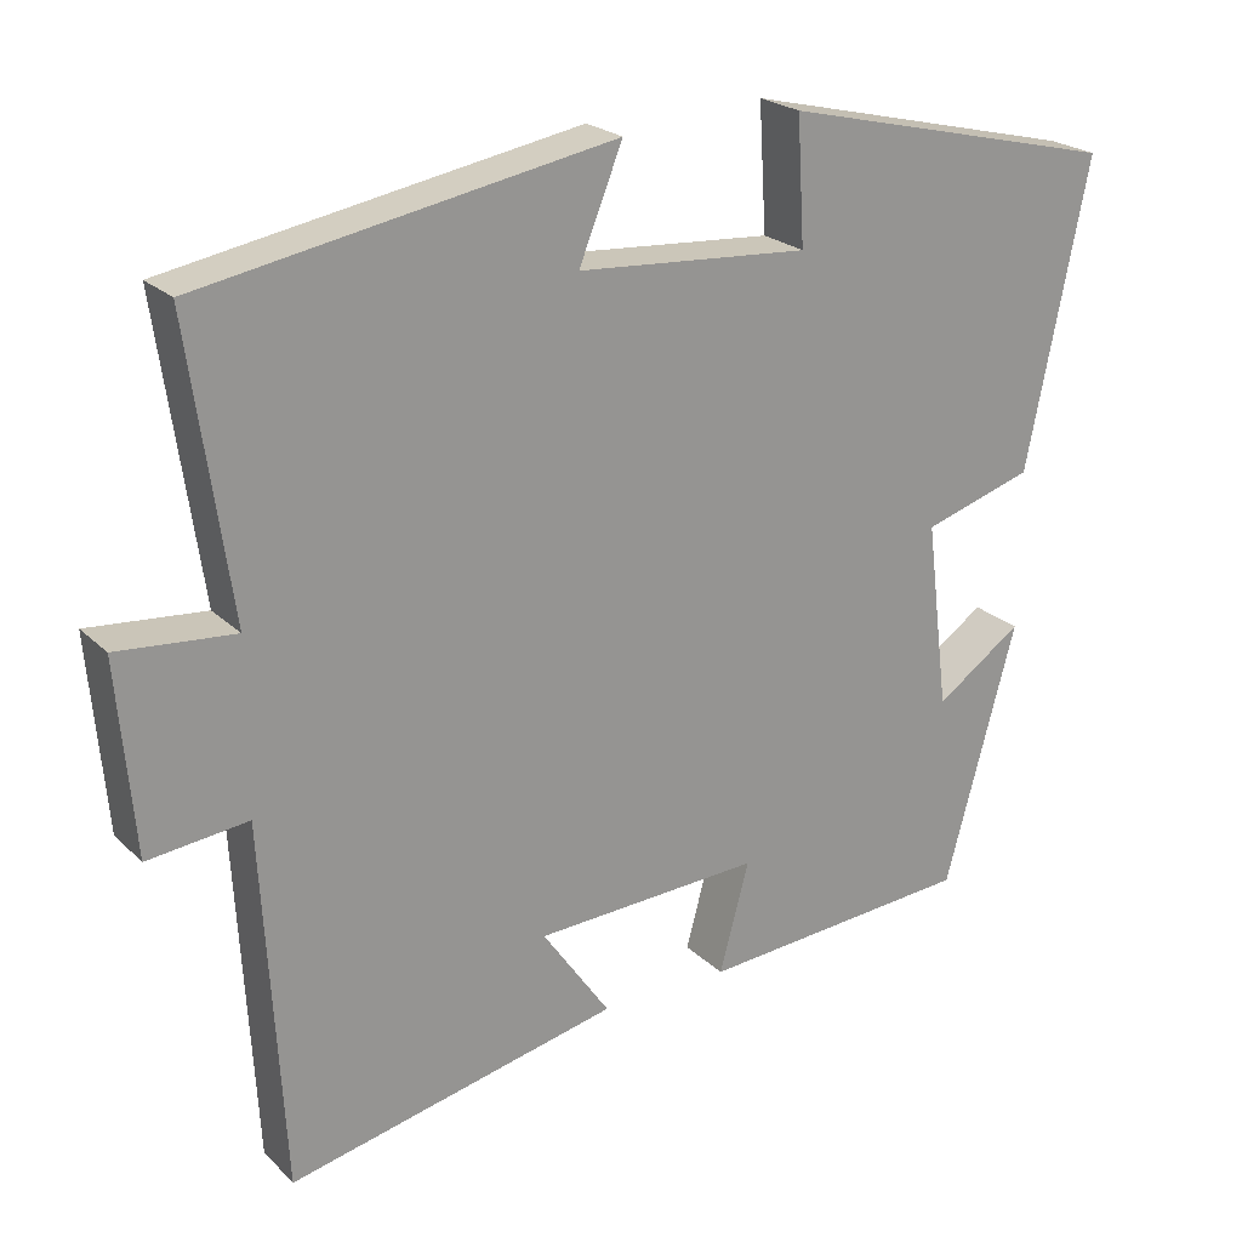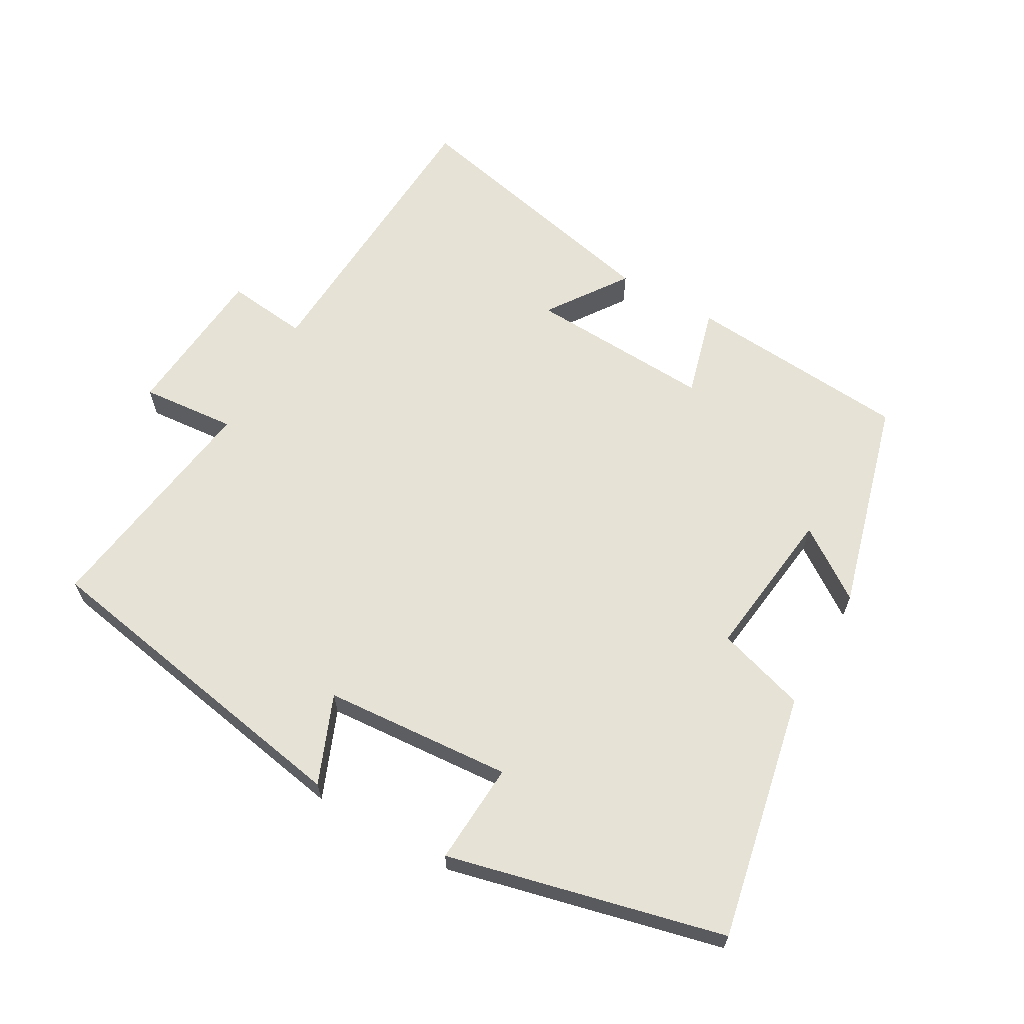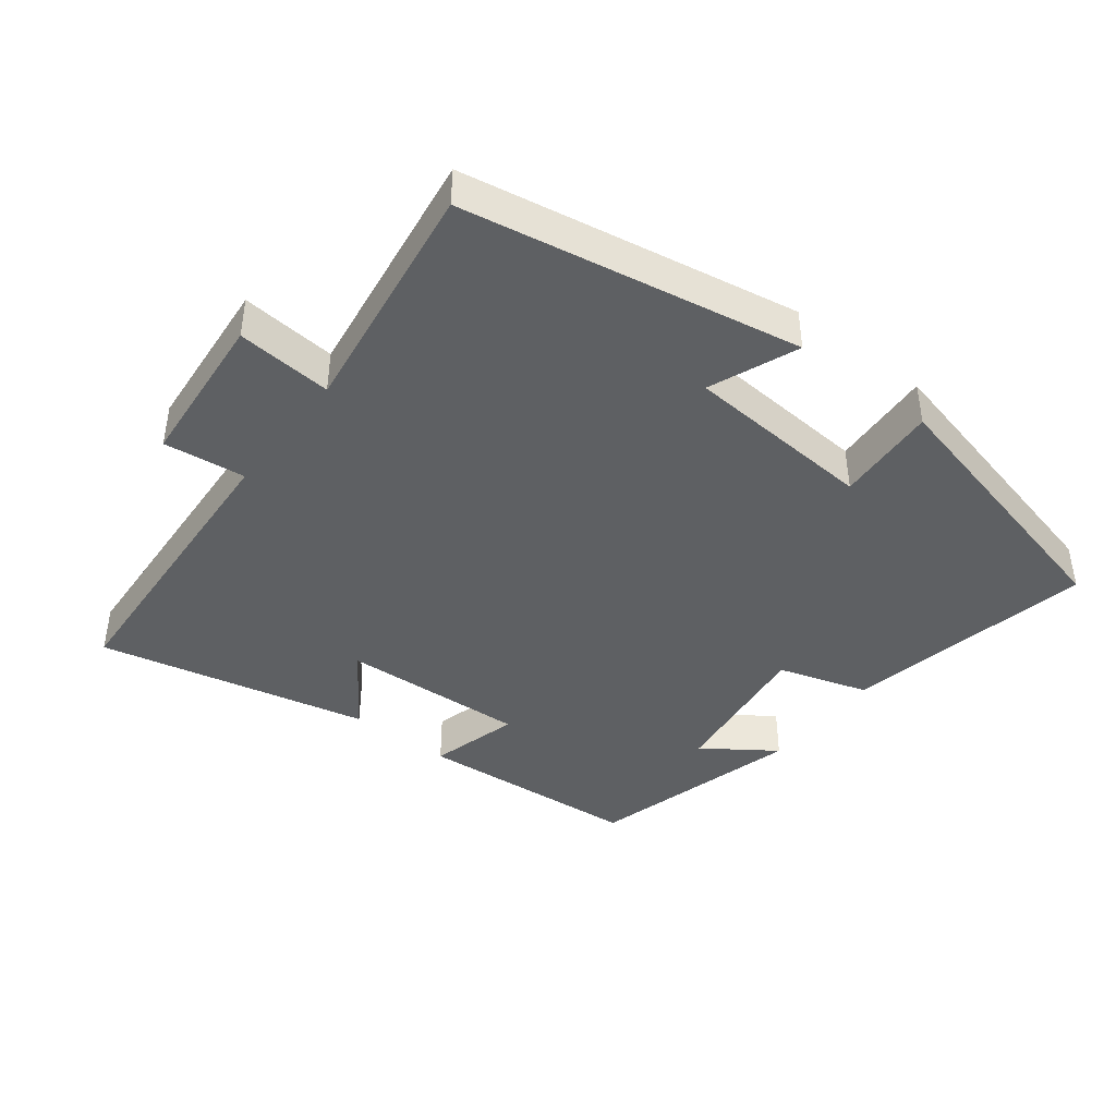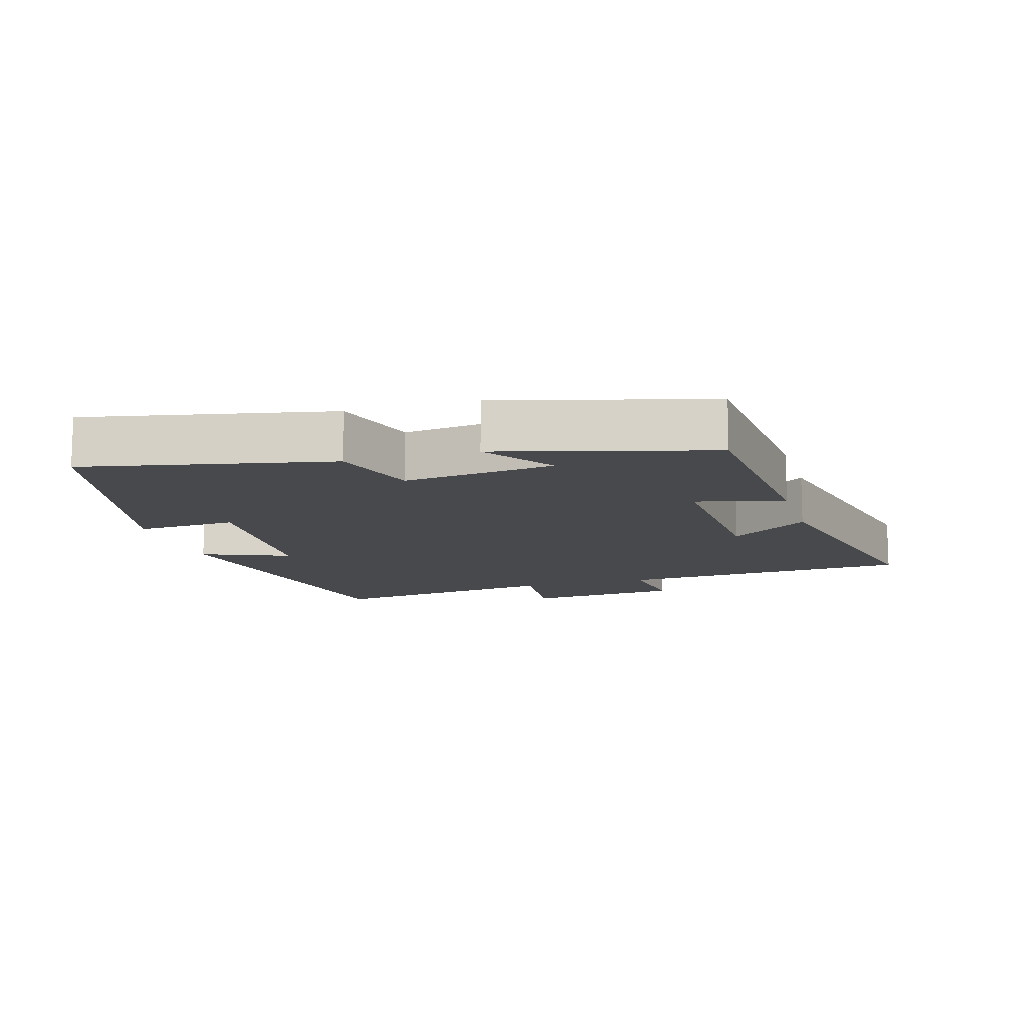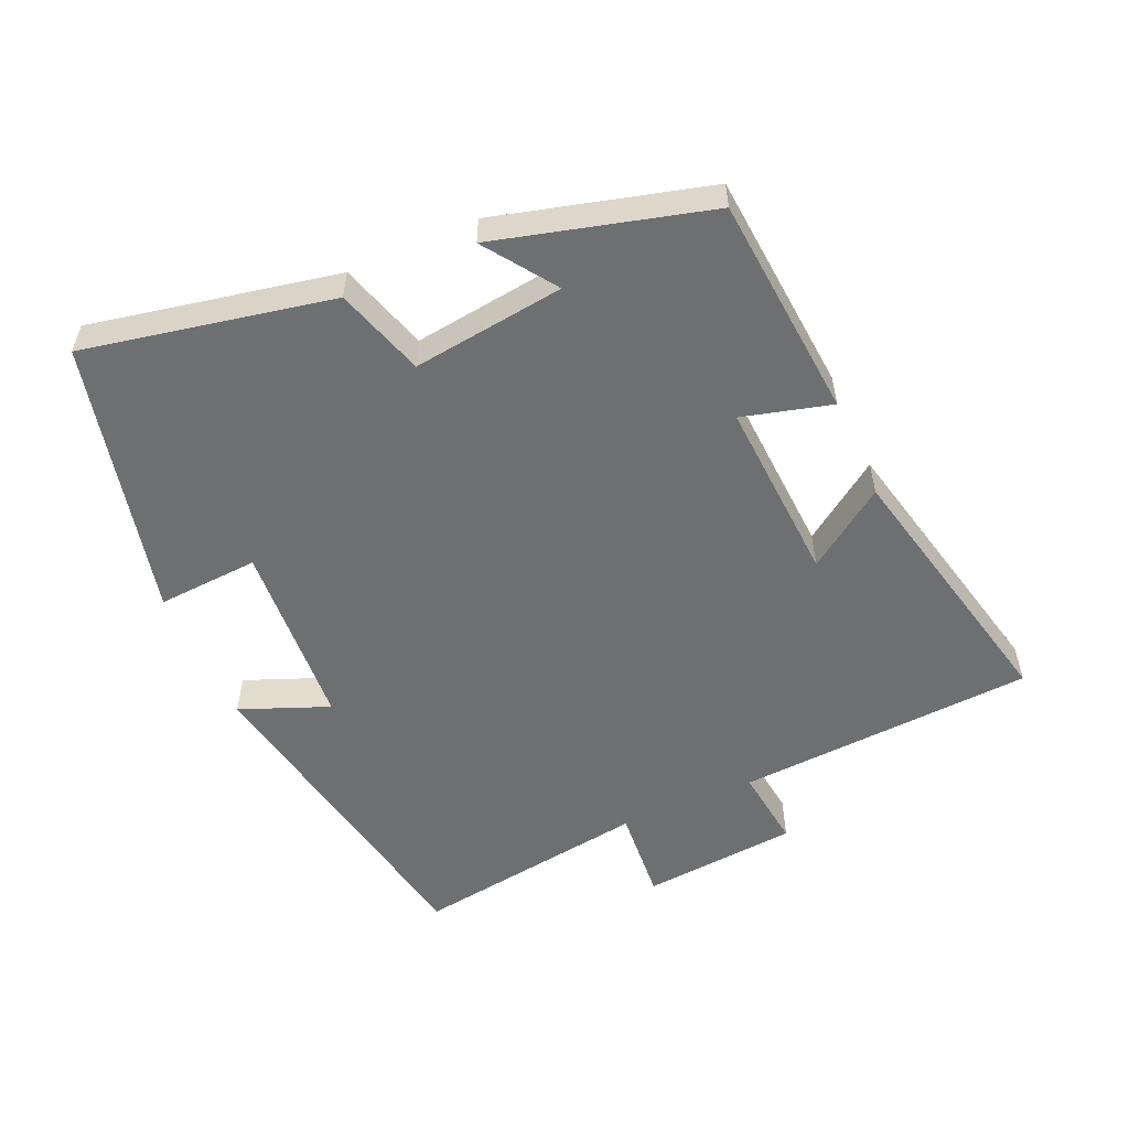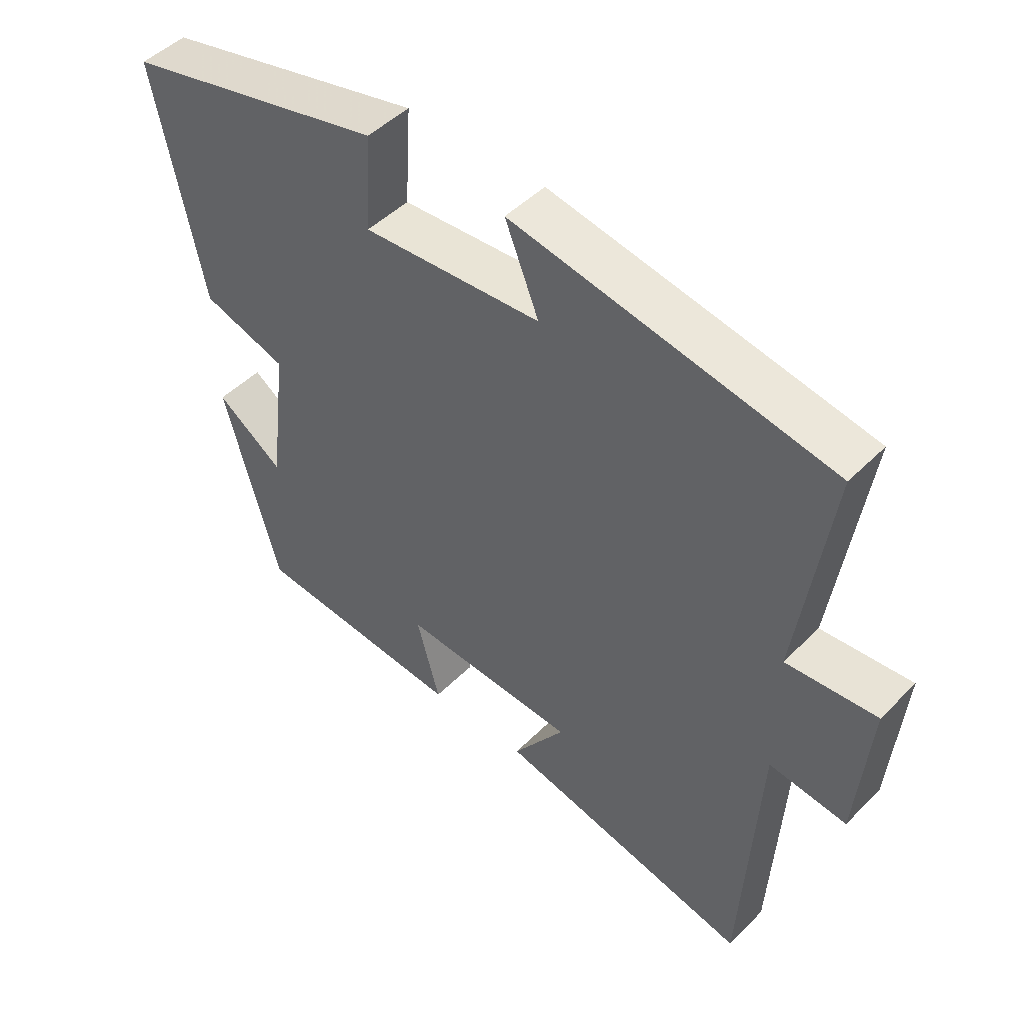
<metadata>
{"format":"obj","ext":"obj","renderer":"f3d","projection":"perspective","resolution":1024,"background":"white","views":[{"elev":22.7,"azim":-32.6,"up":"+Z"},{"elev":64.0,"azim":29.6,"up":"+Y"},{"elev":-42.4,"azim":-37.7,"up":"+Y"},{"elev":-12.1,"azim":106.5,"up":"+Y"},{"elev":-54.6,"azim":114.1,"up":"+Y"},{"elev":47.6,"azim":-138.1,"up":"+Z"}]}
</metadata>
<code>
v 0.414 0.07 -0.474
v 0.082 0.07 -0.5
v 0.118 0.07 -0.368
v -0.156 0.07 -0.382
v -0.074 0.07 -0.5
v -0.475 0.07 -0.589
v -0.5 0.07 -0.146
v -0.621 0.07 -0.16
v -0.641 0.07 0.072
v -0.5 0.07 0.06
v -0.55 0.07 0.411
v -0.053 0.07 0.5
v -0.106 0.07 0.369
v 0.174 0.07 0.349
v 0.165 0.07 0.5
v 0.575 0.07 0.402
v 0.5 0.07 0.035
v 0.367 0.07 -0.006
v 0.395 0.07 -0.232
v 0.5 0.07 -0.159
v 0.414 0 -0.474
v 0.082 0 -0.5
v 0.118 0 -0.368
v -0.156 0 -0.382
v -0.074 0 -0.5
v -0.475 0 -0.589
v -0.5 0 -0.146
v -0.621 0 -0.16
v -0.641 0 0.072
v -0.5 0 0.06
v -0.55 0 0.411
v -0.053 0 0.5
v -0.106 0 0.369
v 0.174 0 0.349
v 0.165 0 0.5
v 0.575 0 0.402
v 0.5 0 0.035
v 0.367 0 -0.006
v 0.395 0 -0.232
v 0.5 0 -0.159
f 19 20 1 2
f 18 19 2 3
f 15 16 17 18
f 14 15 18
f 13 14 18 3
f 10 11 12 13
f 10 13 3 4
f 7 8 9 10
f 6 7 10
f 4 5 6 10
f 22 21 40 39
f 23 22 39 38
f 38 37 36 35
f 38 35 34
f 23 38 34 33
f 33 32 31 30
f 24 23 33 30
f 30 29 28 27
f 30 27 26
f 30 26 25 24
f 1 21 22 2
f 2 22 23 3
f 3 23 24 4
f 4 24 25 5
f 5 25 26 6
f 6 26 27 7
f 7 27 28 8
f 8 28 29 9
f 9 29 30 10
f 10 30 31 11
f 11 31 32 12
f 12 32 33 13
f 13 33 34 14
f 14 34 35 15
f 15 35 36 16
f 16 36 37 17
f 17 37 38 18
f 18 38 39 19
f 19 39 40 20
f 20 40 21 1

</code>
